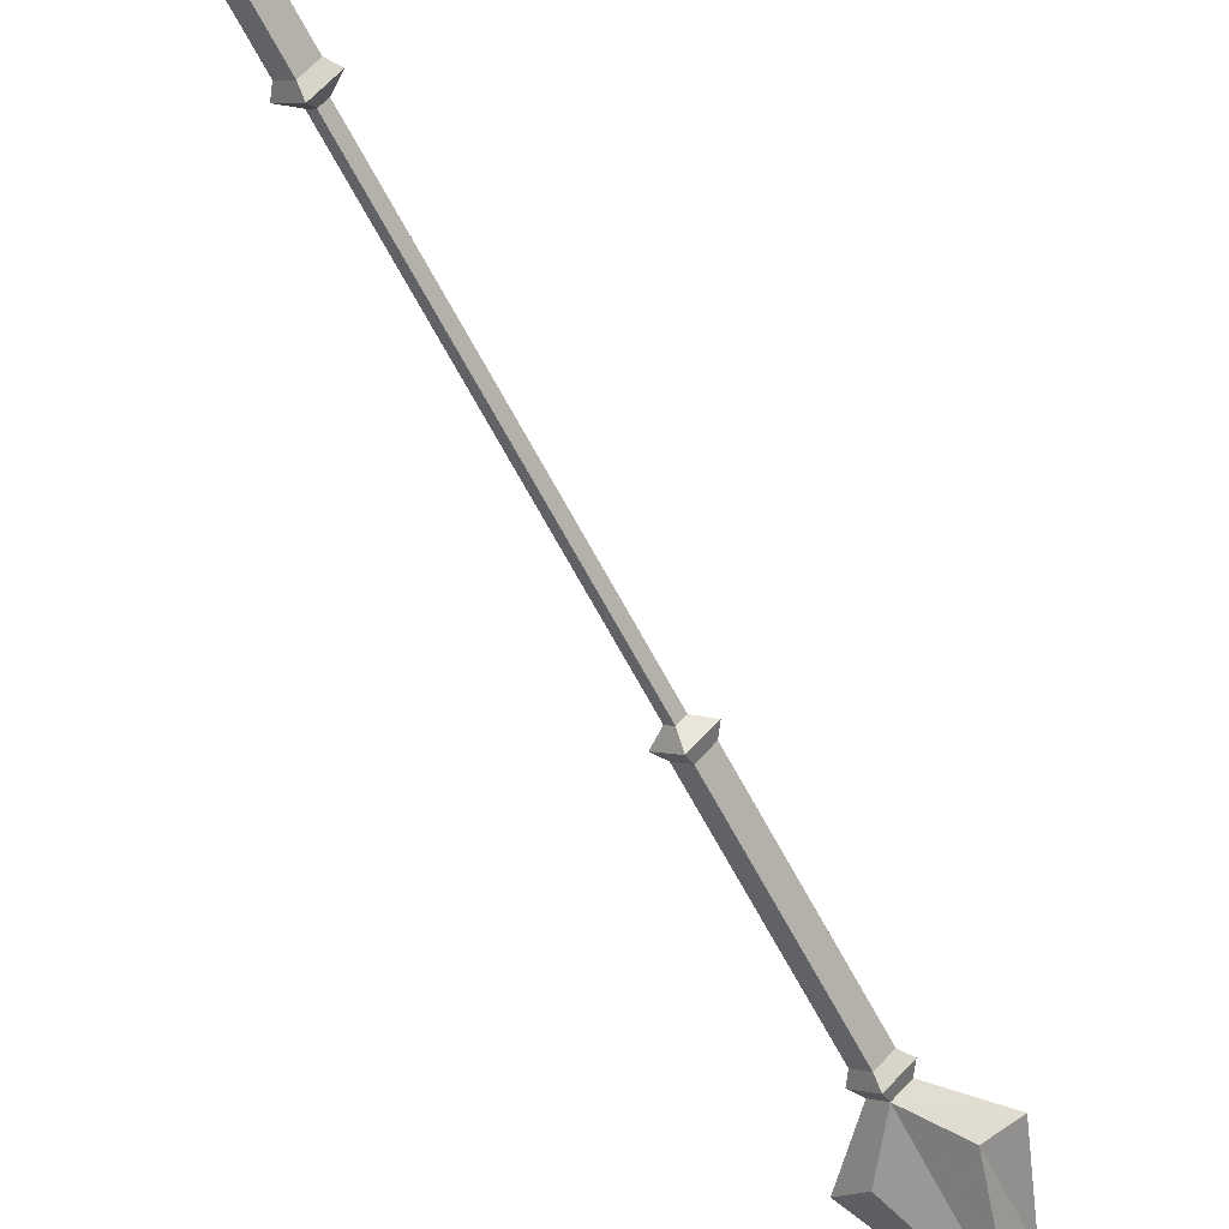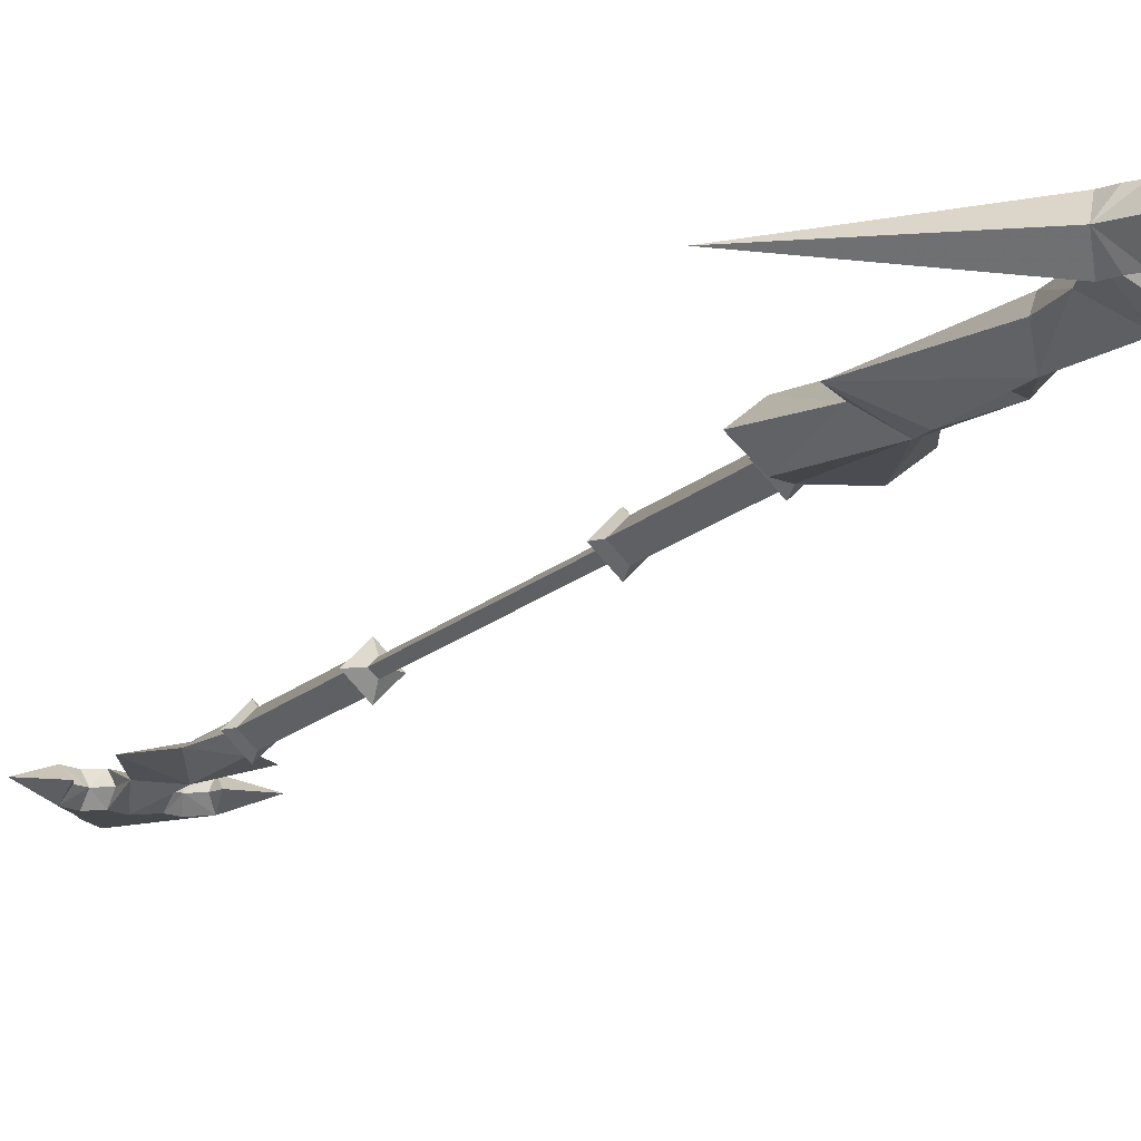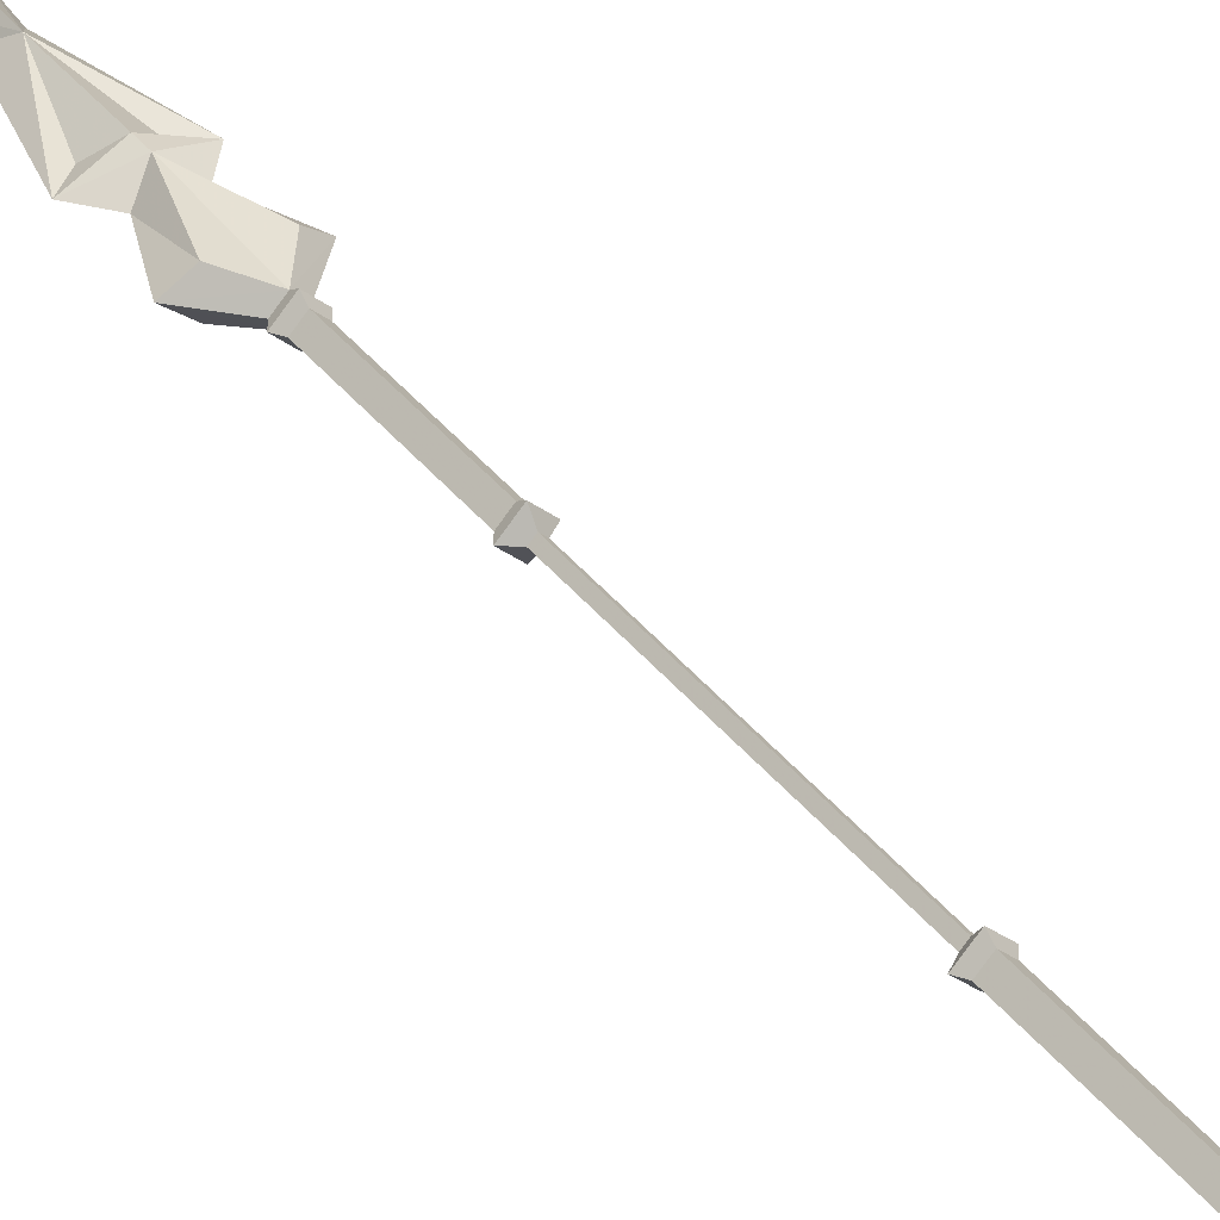
<metadata>
{"format":"obj","ext":"obj","renderer":"f3d","projection":"perspective","resolution":1024,"background":"white","views":[{"elev":-61.8,"azim":27.1,"up":"+Z"},{"elev":-11.1,"azim":159.2,"up":"+Z"},{"elev":37.4,"azim":-33.0,"up":"+Z"}]}
</metadata>
<code>
v -8.356 53.77 0
v -3.734 65.46 0
v -7.948 70.63 0
v -3.87 74.03 0
v 0 71.58 3
v 0 68.32 3
v -4.55 52.96 3
v -2 47 0
v 0 47 2
v 0 89.25 3
v -2.647 93.74 0
v -3.326 101.9 0
v -6.045 110.7 0
v 0 107.5 4
v -2.375 112.6 3
v 0 135.5 0
v -9.579 117.9 0
v -31.06 103.8 0
v -25.48 104.1 0
v -11.07 108.8 0
v -7.271 110.3 0
v -6.049 113.6 0
v -5.731 117 0
v -4.722 118.2 0
v -3.819 117.4 0
v -3.182 115.1 0
v -3.022 113.4 0
v -1.589 117.1 3
v -2.173 118.8 3
v -4.031 120 3
v -6.049 119.2 3
v -7.164 117.6 3
v -8.067 115.4 3
v 0 130.4 3
v 0 122.7 4
v 0 116.5 4
v 0 45.5 3
v -3 45.5 0
v 0 44 2
v -2 44 0
v 0 14 2
v -2 14 0
v 0 11 1
v -1 11 0
v 0 -45 1
v -1 -45 0
v 0 12.5 3
v -3 12.5 0
v 0 -46.5 3
v -3 -46.5 0
v 0 -48 2
v -2 -48 0
v 0 -78 2
v -2 -78 0
v 0 -79.5 3
v -3 -79.5 0
v 0 -81 2
v -2 -81 0
v -3.298 -90.06 0
v -7.886 -95.84 0
v -2.346 -109.1 0
v -2.482 -113.3 0
v -4.657 -114.6 0
v -6.696 -113.3 0
v -7.376 -111 0
v -13.63 -111.4 0
v -9.143 -115.9 0
v 0 -133.3 0
v 0 -125.9 2
v 0 -117.1 2
v 0 -97.94 2
v -7.784 -114.4 2
v -5.054 -116.3 2
v -2.772 -115.1 2
v 8.356 53.77 0
v 3.734 65.46 0
v 7.948 70.63 0
v 3.87 74.03 0
v 4.55 52.96 3
v 2 47 0
v 2.647 93.74 0
v 3.326 101.9 0
v 6.045 110.7 0
v 2.375 112.6 3
v 9.579 117.9 0
v 31.06 103.8 0
v 25.48 104.1 0
v 11.07 108.8 0
v 7.271 110.3 0
v 6.049 113.6 0
v 5.731 117 0
v 4.722 118.2 0
v 3.819 117.4 0
v 3.182 115.1 0
v 3.022 113.4 0
v 1.589 117.1 3
v 2.173 118.8 3
v 4.031 120 3
v 6.049 119.2 3
v 7.164 117.6 3
v 8.067 115.4 3
v 3 45.5 0
v 2 44 0
v 2 14 0
v 1 11 0
v 1 -45 0
v 3 12.5 0
v 3 -46.5 0
v 2 -48 0
v 2 -78 0
v 3 -79.5 0
v 2 -81 0
v 3.298 -90.06 0
v 7.886 -95.84 0
v 2.346 -109.1 0
v 2.482 -113.3 0
v 4.657 -114.6 0
v 6.696 -113.3 0
v 7.376 -111 0
v 13.63 -111.4 0
v 9.143 -115.9 0
v 7.784 -114.4 2
v 5.054 -116.3 2
v 2.772 -115.1 2
v 0 11 -1
v 0 -45 -1
v 0 -125.9 -2
v 0 71.58 -3
v 0 68.32 -3
v -4.55 52.96 -3
v 0 47 -2
v 0 89.25 -3
v 0 107.5 -4
v -2.375 112.6 -3
v -1.589 117.1 -3
v -2.173 118.8 -3
v -4.031 120 -3
v -6.049 119.2 -3
v -7.164 117.6 -3
v -8.067 115.4 -3
v 0 130.4 -3
v 0 122.7 -4
v 0 116.5 -4
v 0 45.5 -3
v 0 44 -2
v 0 14 -2
v 0 12.5 -3
v 0 -46.5 -3
v 0 -48 -2
v 0 -78 -2
v 0 -79.5 -3
v 0 -81 -2
v 0 -117.1 -2
v 0 -97.94 -2
v -7.784 -114.4 -2
v -5.054 -116.3 -2
v -2.772 -115.1 -2
v 4.55 52.96 -3
v 2.375 112.6 -3
v 1.589 117.1 -3
v 2.173 118.8 -3
v 4.031 120 -3
v 6.049 119.2 -3
v 7.164 117.6 -3
v 8.067 115.4 -3
v 7.784 -114.4 -2
v 5.054 -116.3 -2
v 2.772 -115.1 -2
f 33 19 20 21
f 33 18 19
f 33 17 18
f 33 32 17
f 32 31 17
f 31 34 16 17
f 31 30 35 34
f 36 28 15 14
f 15 13 14
f 15 27 13
f 15 28 26 27
f 28 29 25 26
f 29 30 24 25
f 30 31 24
f 24 31 32 23
f 23 32 33 22
f 33 21 22
f 35 29 28 36
f 35 30 29
f 13 12 14
f 12 11 10 14
f 10 11 3 4
f 3 6 5 4
f 2 6 3
f 2 1 7 6
f 5 10 4
f 9 7 1 8
f 9 6 7
f 38 37 9 8
f 40 39 37 38
f 42 41 39 40
f 46 45 43 44
f 48 47 41 42
f 44 43 47 48
f 50 49 45 46
f 52 51 49 50
f 56 55 53 54
f 58 57 55 56
f 54 53 51 52
f 63 73 74 62
f 65 72 64
f 72 73 63 64
f 61 62 74 70
f 57 58 59 71
f 61 70 71
f 70 74 73 69
f 69 73 72 67
f 69 67 68
f 72 65 66
f 67 72 66
f 60 61 71
f 71 59 60
f 88 87 101 89
f 86 101 87
f 85 101 86
f 100 101 85
f 99 100 85
f 16 34 99 85
f 35 98 99 34
f 84 96 36 14
f 83 84 14
f 95 84 83
f 94 96 84 95
f 93 97 96 94
f 92 98 97 93
f 99 98 92
f 100 99 92 91
f 101 100 91 90
f 89 101 90
f 96 97 35 36
f 98 35 97
f 82 83 14
f 10 81 82 14
f 77 81 10 78
f 5 6 77 78
f 6 76 77
f 79 75 76 6
f 10 5 78
f 75 79 9 80
f 6 9 79
f 9 37 102 80
f 37 39 103 102
f 39 41 104 103
f 43 45 106 105
f 41 47 107 104
f 47 43 105 107
f 45 49 108 106
f 49 51 109 108
f 53 55 111 110
f 55 57 112 111
f 51 53 110 109
f 124 123 117 116
f 122 119 118
f 117 123 122 118
f 124 116 115 70
f 113 112 57 71
f 70 115 71
f 123 124 70 69
f 122 123 69 121
f 121 69 68
f 119 122 120
f 122 121 120
f 115 114 71
f 113 71 114
f 125 126 46 44
f 67 127 68
f 106 126 125 105
f 127 121 68
f 20 19 140 21
f 18 140 19
f 17 140 18
f 139 140 17
f 138 139 17
f 16 141 138 17
f 142 137 138 141
f 134 135 143 133
f 13 134 133
f 27 134 13
f 26 135 134 27
f 25 136 135 26
f 24 137 136 25
f 138 137 24
f 139 138 24 23
f 140 139 23 22
f 21 140 22
f 135 136 142 143
f 137 142 136
f 12 13 133
f 132 11 12 133
f 3 11 132 4
f 128 129 3 4
f 129 2 3
f 130 1 2 129
f 132 128 4
f 1 130 131 8
f 129 131 130
f 131 144 38 8
f 144 145 40 38
f 145 146 42 40
f 125 126 46 44
f 146 147 48 42
f 147 125 44 48
f 126 148 50 46
f 148 149 52 50
f 150 151 56 54
f 151 152 58 56
f 149 150 54 52
f 157 156 63 62
f 155 65 64
f 63 156 155 64
f 157 62 61 153
f 59 58 152 154
f 153 61 154
f 156 157 153 127
f 155 156 127 67
f 67 127 68
f 65 155 66
f 155 67 66
f 61 60 154
f 59 154 60
f 165 87 88 89
f 165 86 87
f 165 85 86
f 165 164 85
f 164 163 85
f 163 141 16 85
f 163 162 142 141
f 143 160 159 133
f 159 83 133
f 159 95 83
f 159 160 94 95
f 160 161 93 94
f 161 162 92 93
f 162 163 92
f 92 163 164 91
f 91 164 165 90
f 165 89 90
f 142 161 160 143
f 142 162 161
f 83 82 133
f 82 81 132 133
f 132 81 77 78
f 77 129 128 78
f 76 129 77
f 76 75 158 129
f 128 132 78
f 131 158 75 80
f 131 129 158
f 102 144 131 80
f 103 145 144 102
f 104 146 145 103
f 106 126 125 105
f 107 147 146 104
f 105 125 147 107
f 108 148 126 106
f 109 149 148 108
f 111 151 150 110
f 112 152 151 111
f 110 150 149 109
f 117 167 168 116
f 119 166 118
f 166 167 117 118
f 115 116 168 153
f 152 112 113 154
f 115 153 154
f 153 168 167 127
f 127 167 166 121
f 127 121 68
f 166 119 120
f 121 166 120
f 114 115 154
f 154 113 114
f 46 45 43 44
f 69 67 68
f 43 45 106 105
f 121 69 68

</code>
